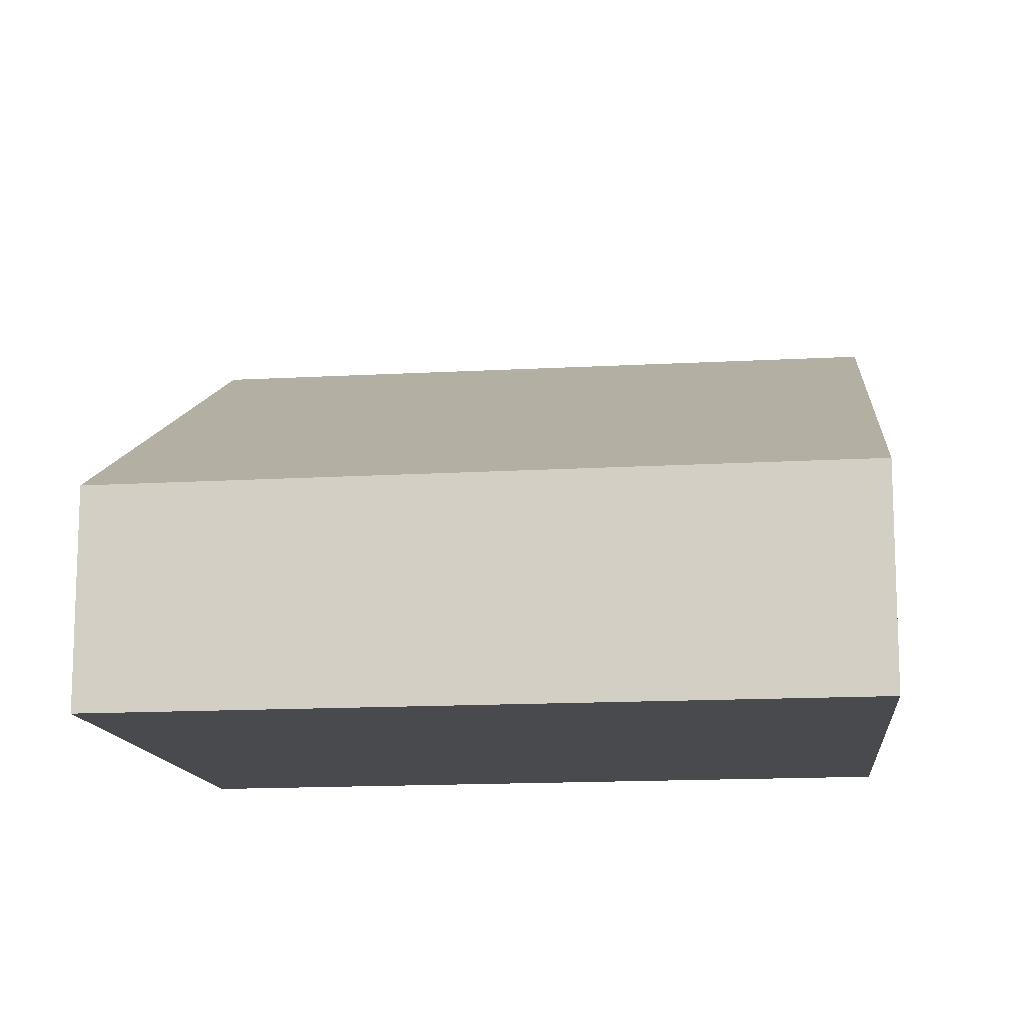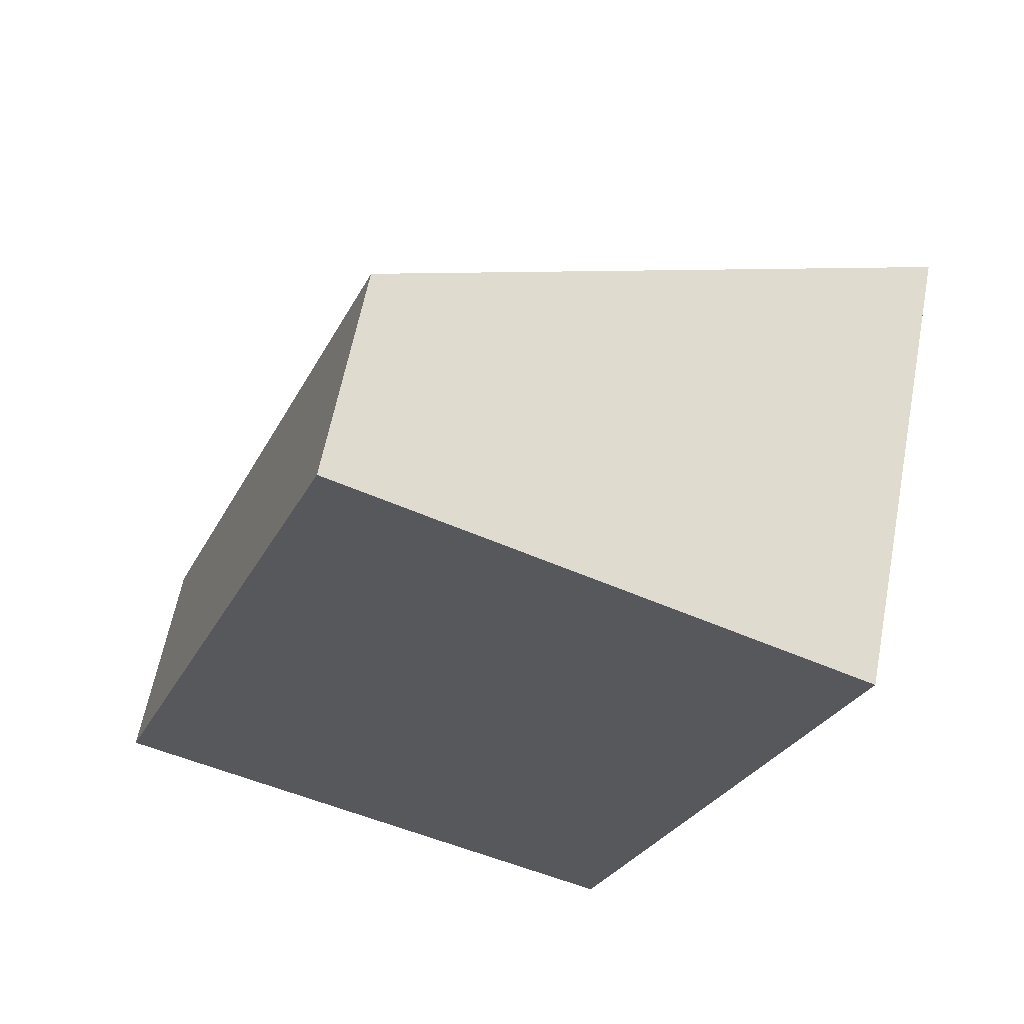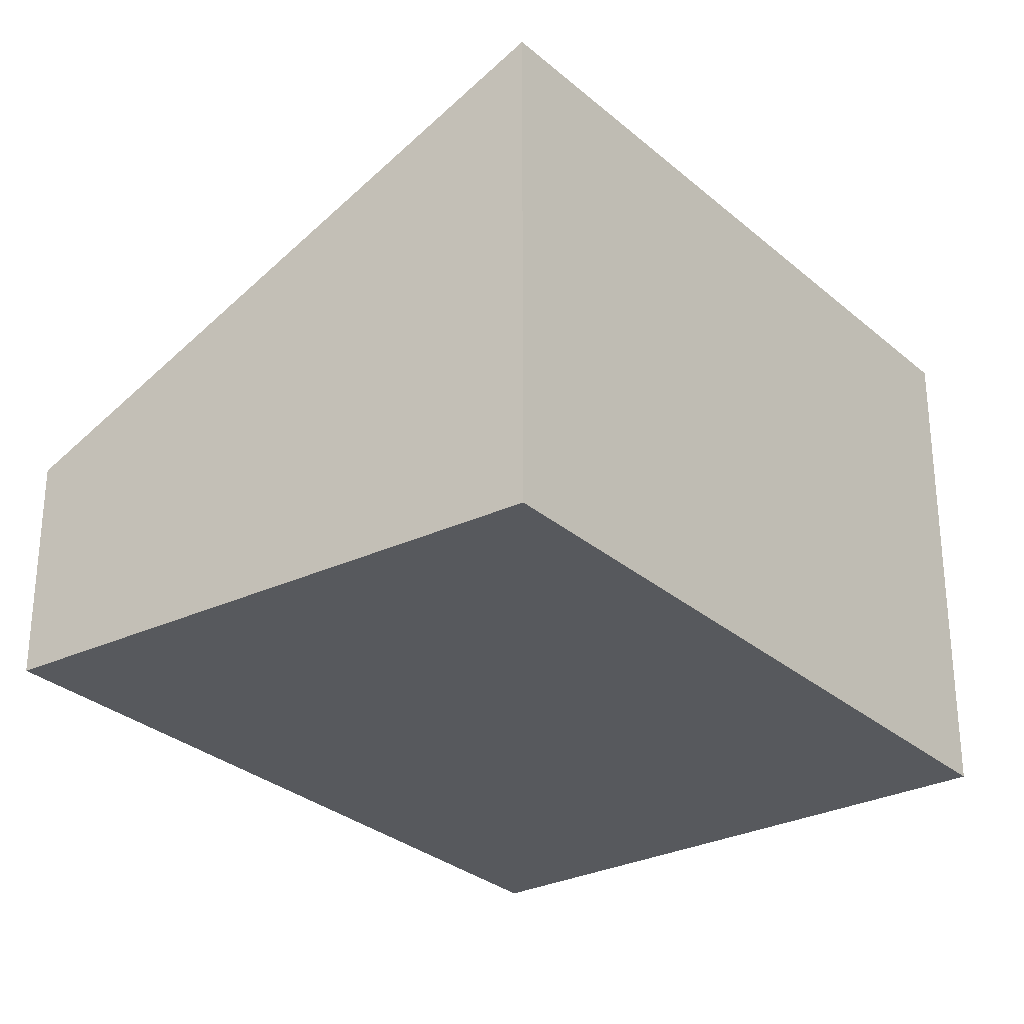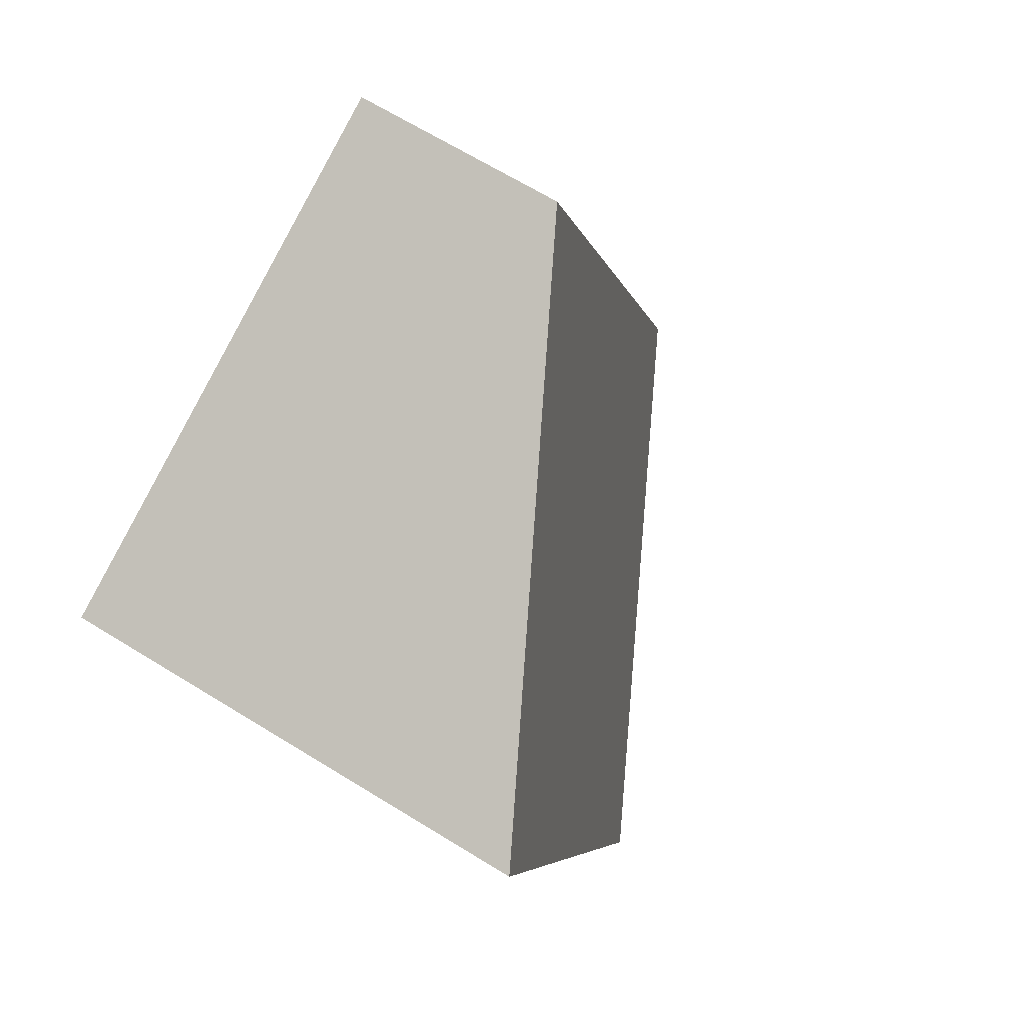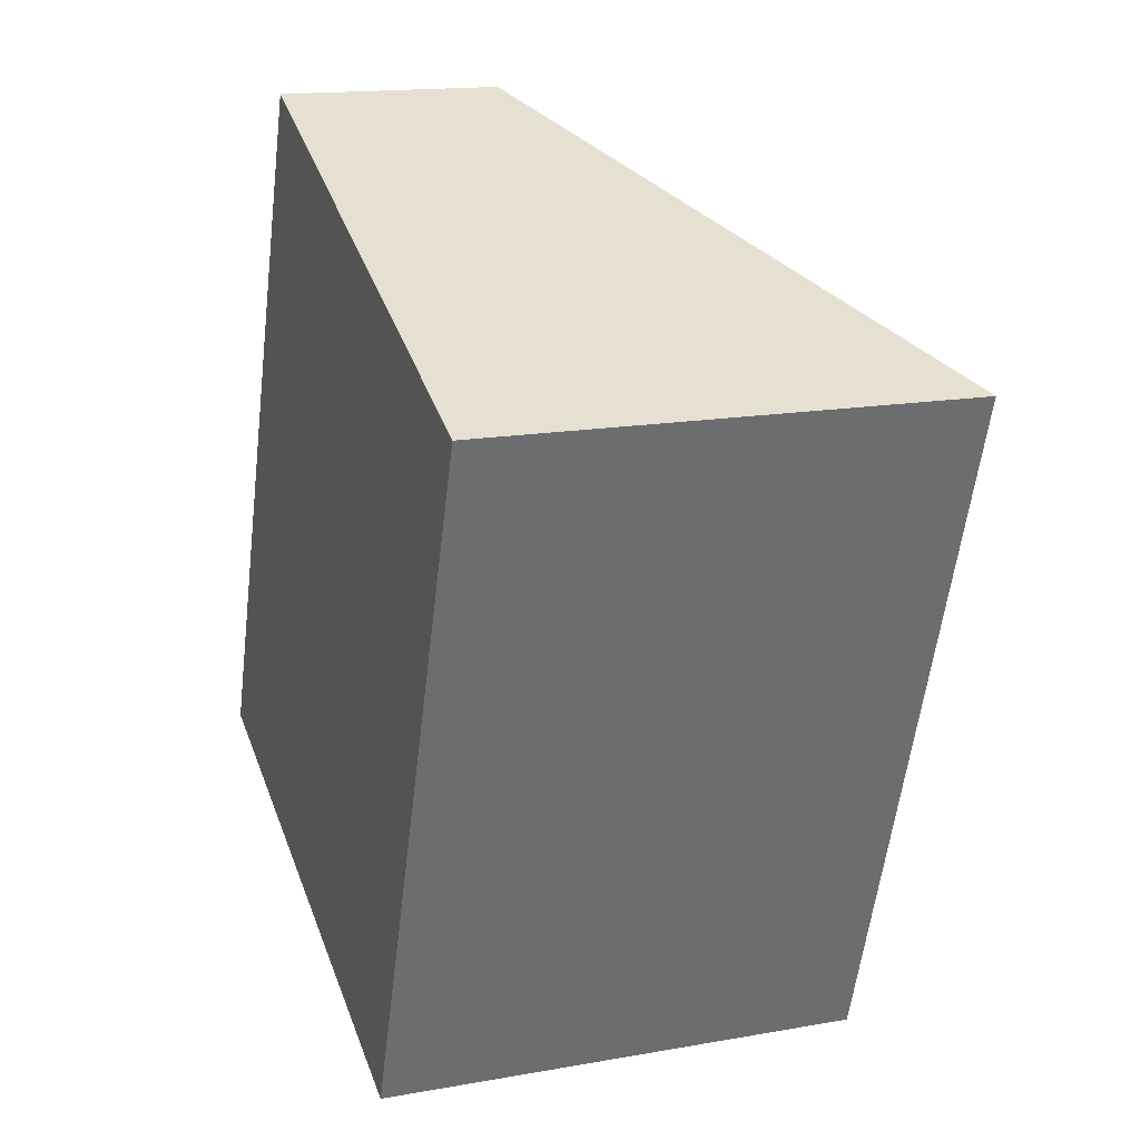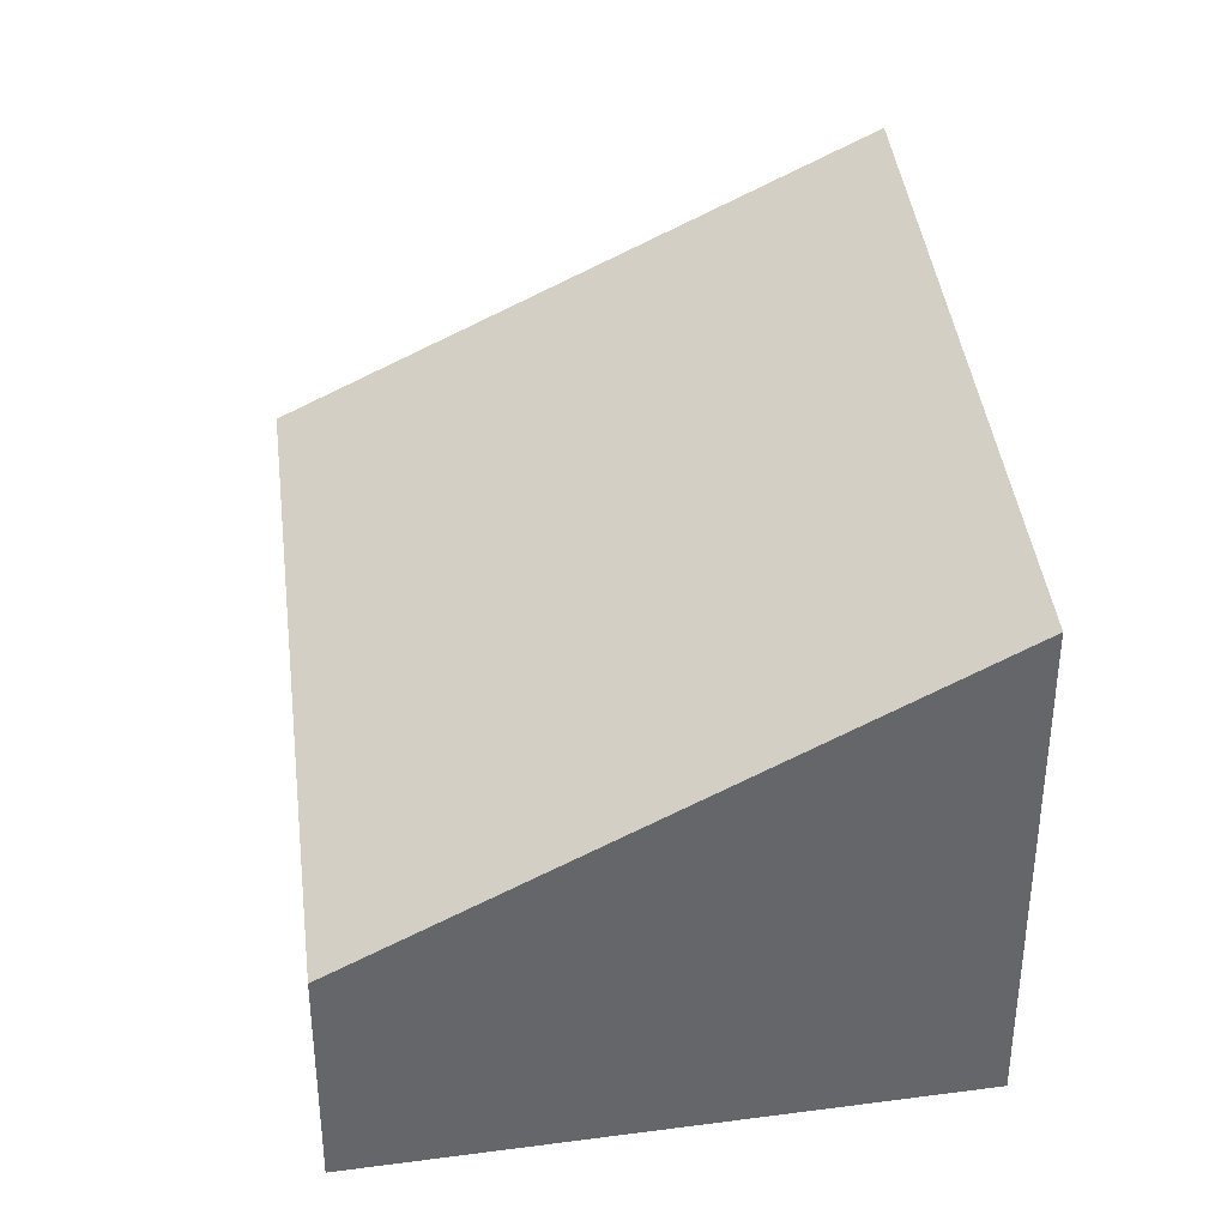
<metadata>
{"format":"obj","ext":"obj","renderer":"f3d","projection":"perspective","resolution":1024,"background":"white","views":[{"elev":-13.4,"azim":-61.4,"up":"+Y"},{"elev":61.0,"azim":10.9,"up":"+Z"},{"elev":-29.0,"azim":58.1,"up":"+Y"},{"elev":67.5,"azim":121.6,"up":"+Z"},{"elev":15.8,"azim":69.6,"up":"+Z"},{"elev":38.6,"azim":13.8,"up":"+Y"}]}
</metadata>
<code>
v  0 1.589 9.73e-17
v  5.78 3.554 3.539
v  3.948 3.595 -1.54
v  1.964 1.589 5.18
v  3.948 9.43e-17 -1.54
v  0 0 0
v  1.964 -3.172e-16 5.18
v  5.78 -2.167e-16 3.539
g defaultobject
f 1 2 3
f 2 1 4
f 5 1 3
f 1 5 6
f 6 4 1
f 4 6 7
f 4 8 2
f 8 4 7
f 2 5 3
f 5 2 8
f 8 6 5
f 6 8 7

</code>
